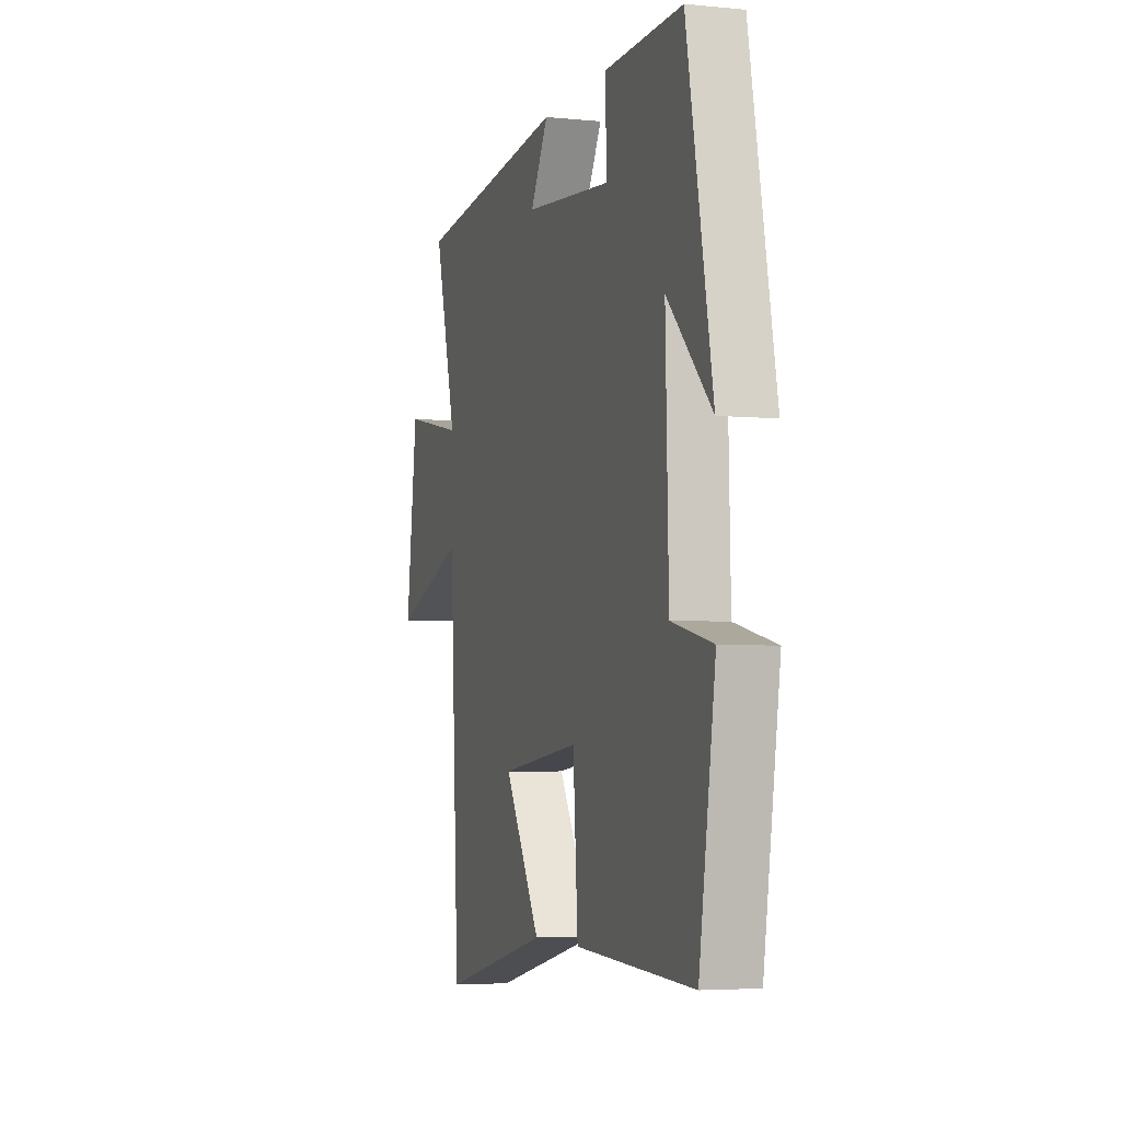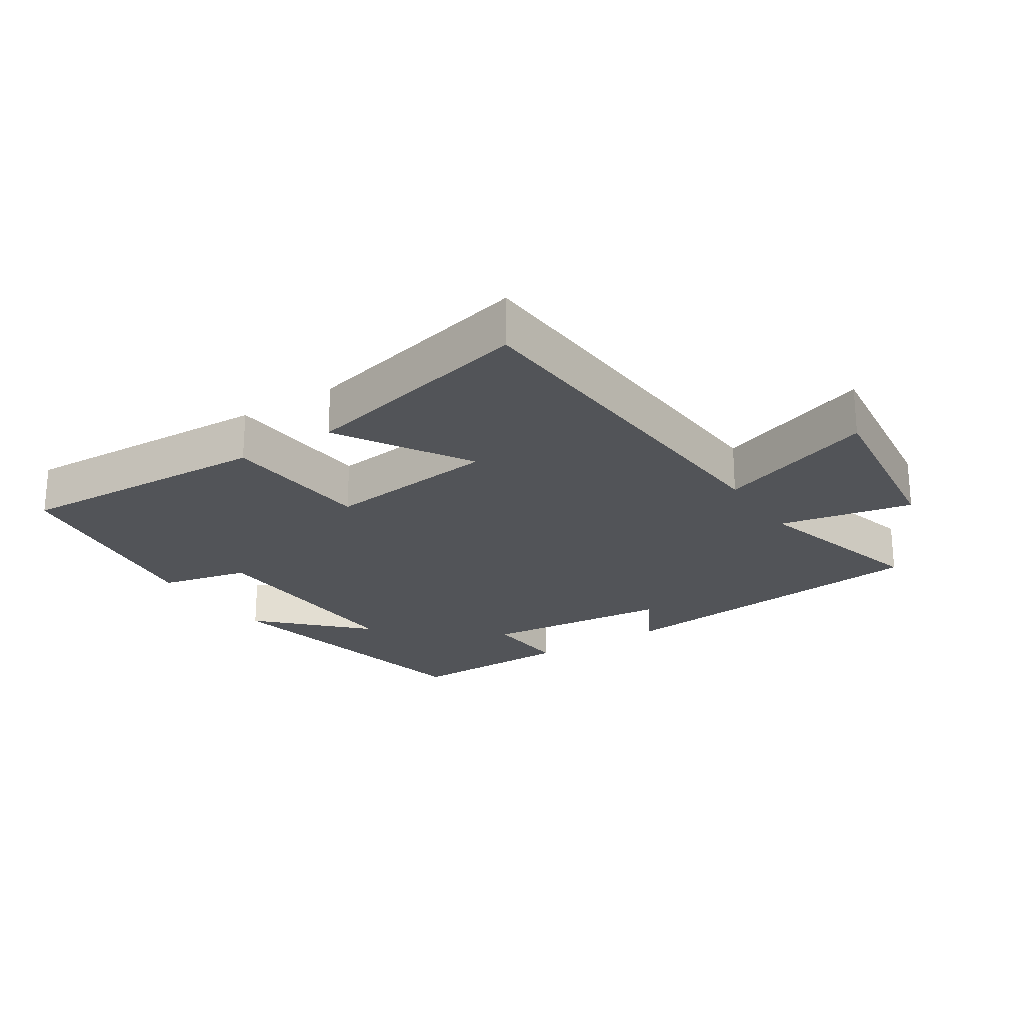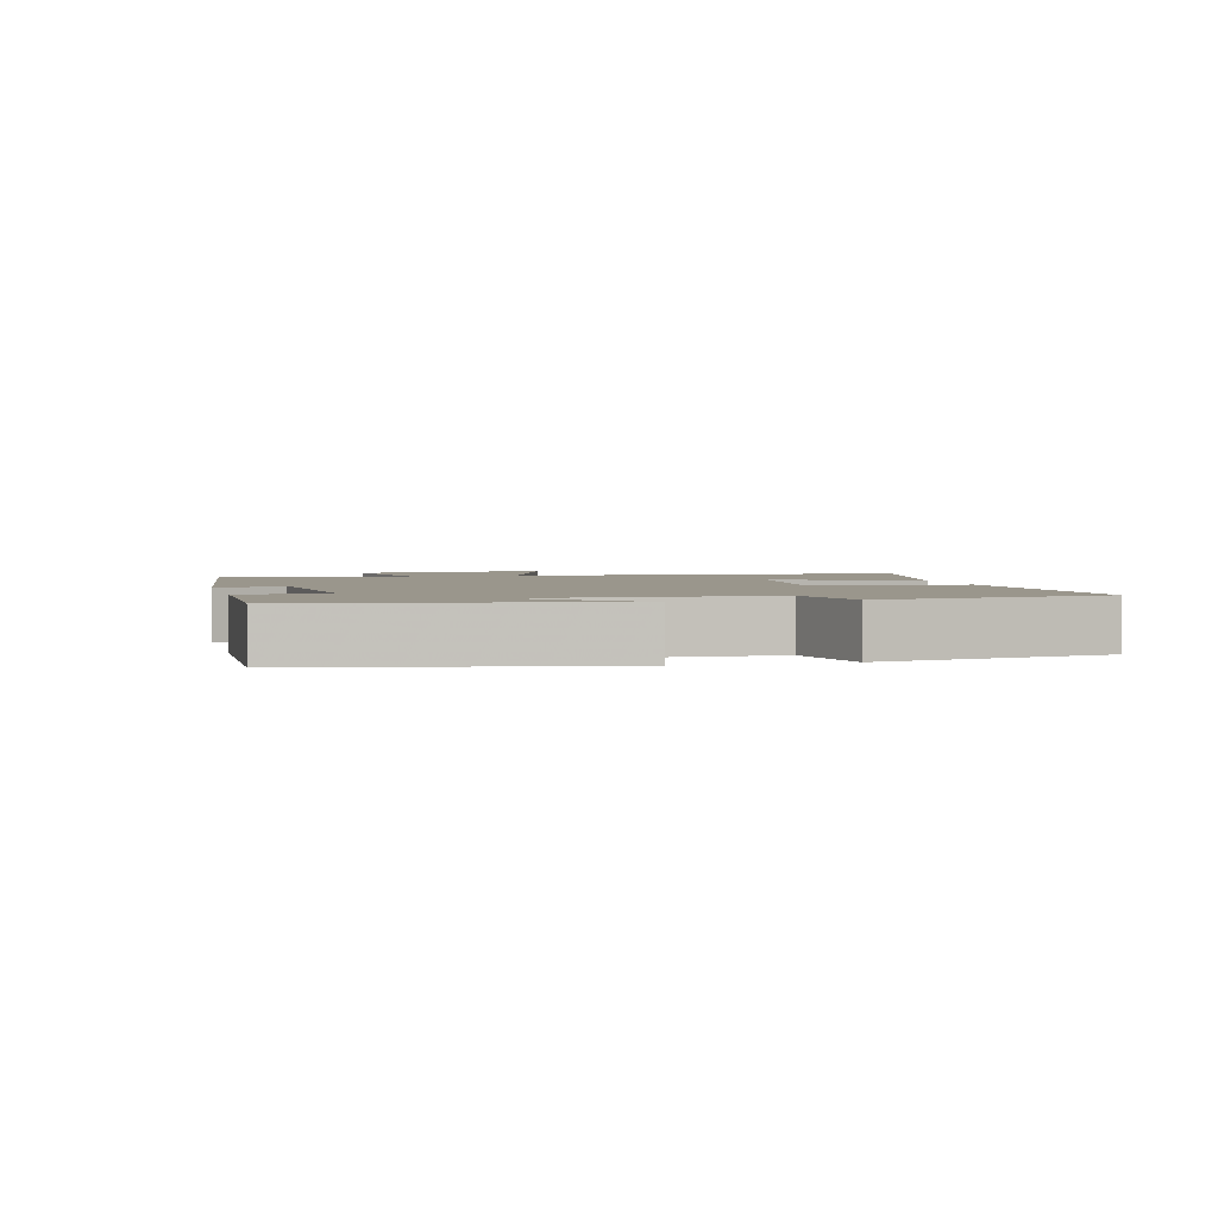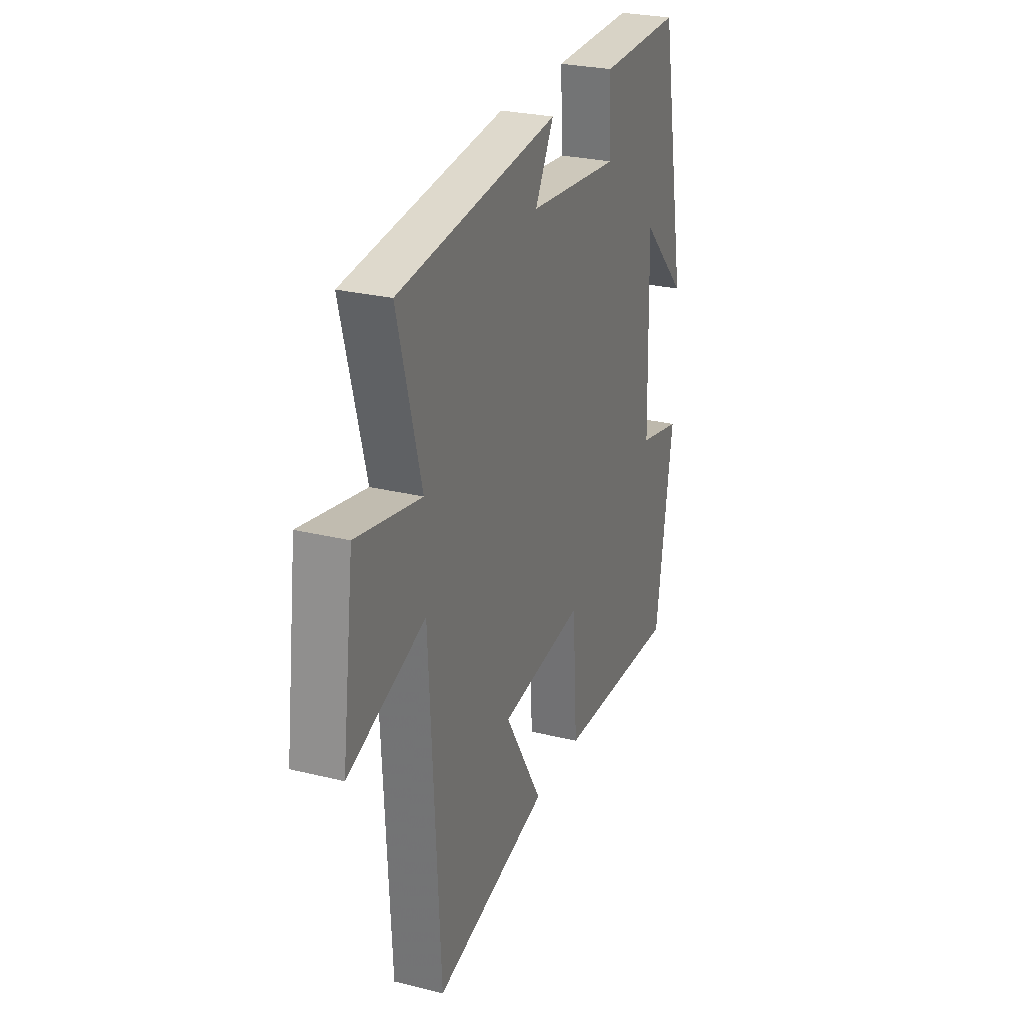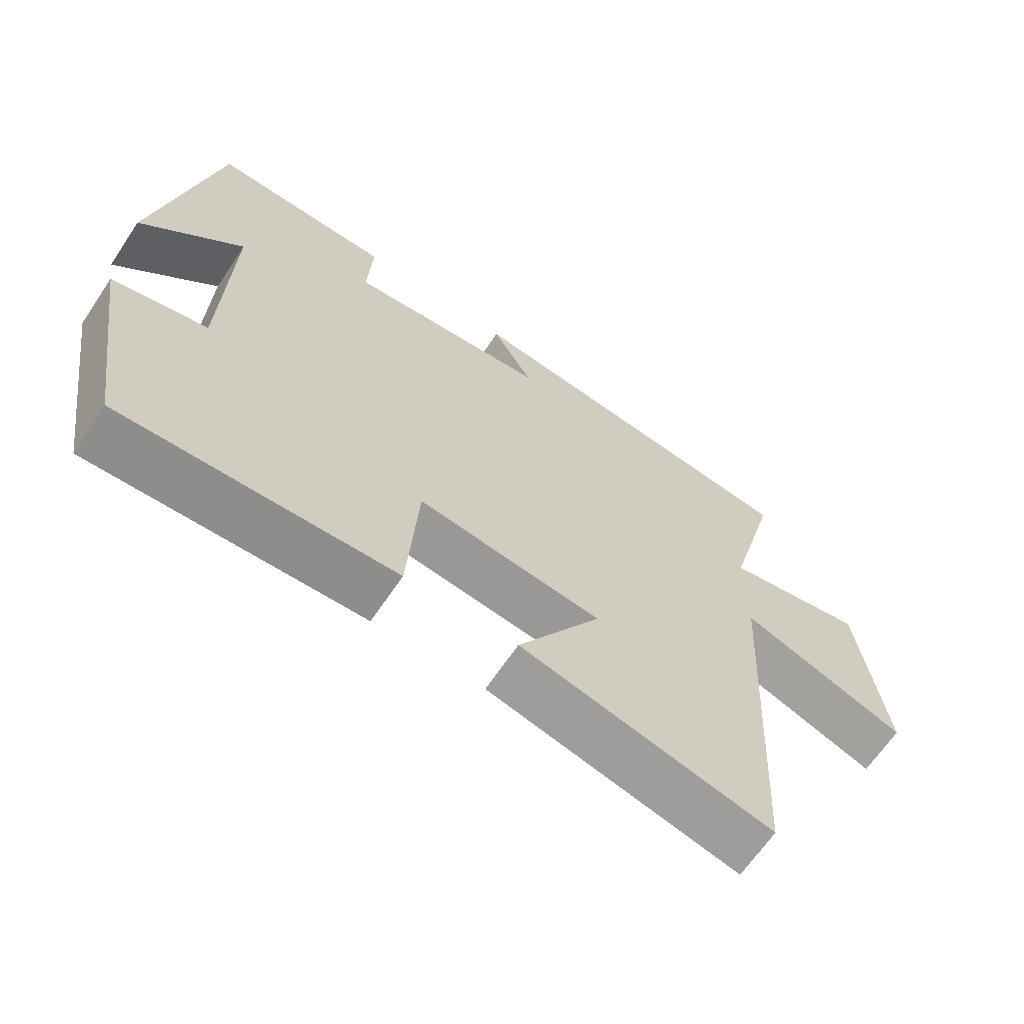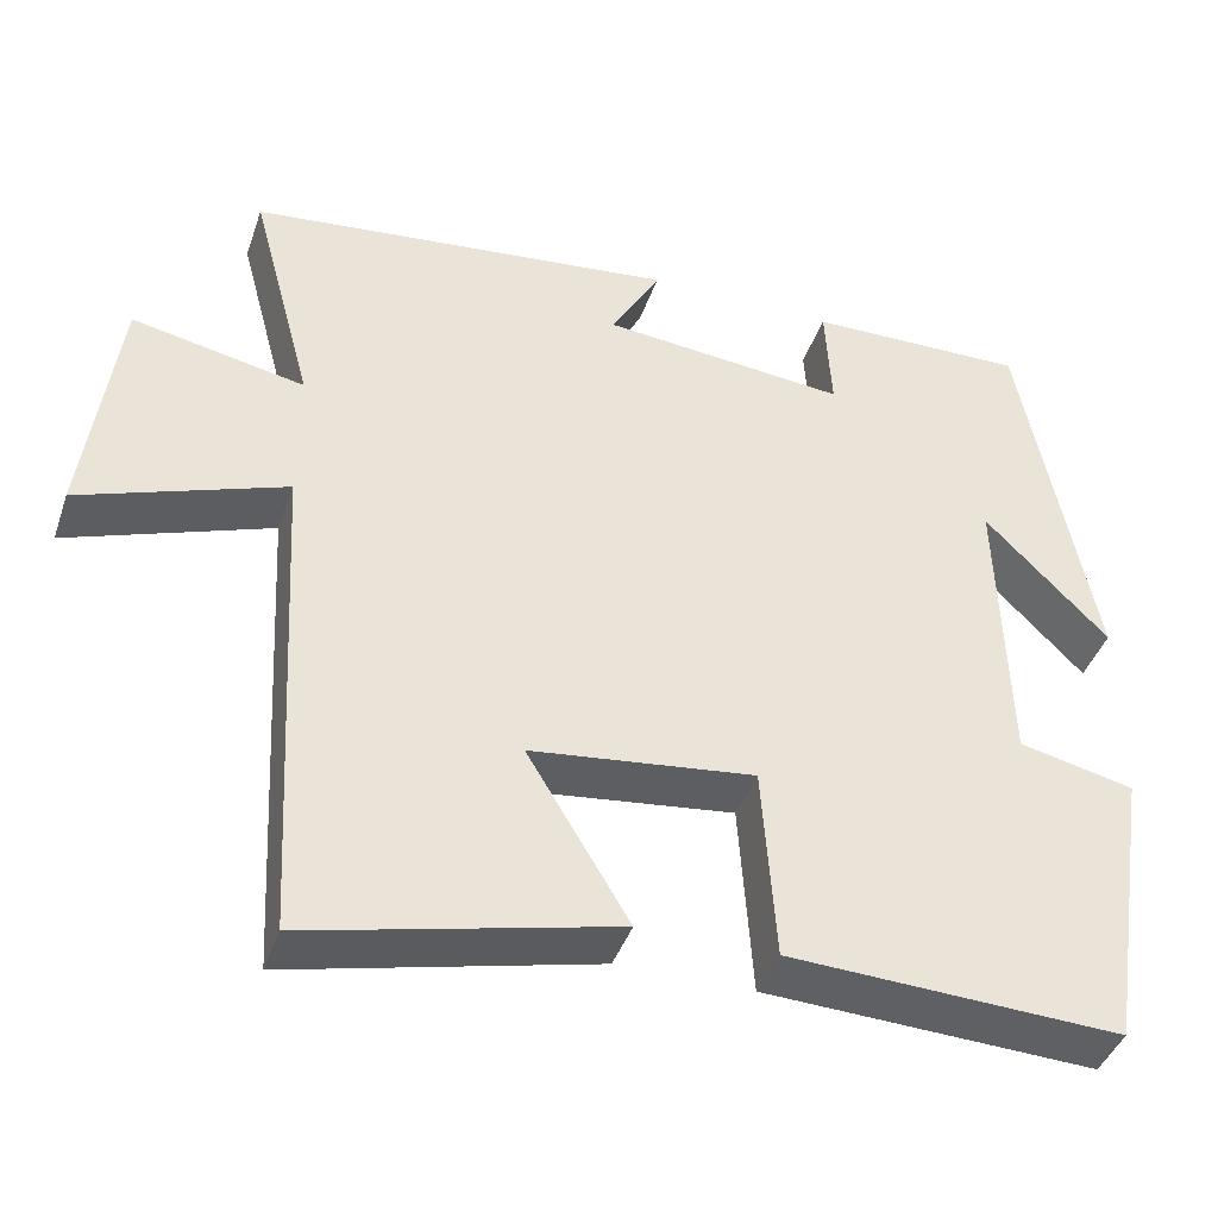
<metadata>
{"format":"obj","ext":"obj","renderer":"f3d","projection":"perspective","resolution":1024,"background":"white","views":[{"elev":-4.4,"azim":72.3,"up":"+Z"},{"elev":-22.9,"azim":-146.8,"up":"+Y"},{"elev":2.5,"azim":75.3,"up":"+Y"},{"elev":26.9,"azim":-69.0,"up":"+Z"},{"elev":-65.7,"azim":146.1,"up":"+Z"},{"elev":-41.8,"azim":-18.4,"up":"+Z"}]}
</metadata>
<code>
v -0.468 0.07 -0.586
v -0.5 0.07 0.004
v -0.741 0.07 -0.083
v -0.703 0.07 0.207
v -0.5 0.07 0.166
v -0.574 0.07 0.443
v -0.068 0.07 0.5
v -0.127 0.07 0.397
v 0.163 0.07 0.369
v 0.156 0.07 0.5
v 0.415 0.07 0.505
v 0.5 0.07 0.059
v 0.354 0.07 0.208
v 0.364 0.07 -0.14
v 0.5 0.07 -0.171
v 0.446 0.07 -0.517
v 0.054 0.07 -0.5
v 0.038 0.07 -0.268
v -0.226 0.07 -0.3
v -0.106 0.07 -0.5
v -0.468 0 -0.586
v -0.5 0 0.004
v -0.741 0 -0.083
v -0.703 0 0.207
v -0.5 0 0.166
v -0.574 0 0.443
v -0.068 0 0.5
v -0.127 0 0.397
v 0.163 0 0.369
v 0.156 0 0.5
v 0.415 0 0.505
v 0.5 0 0.059
v 0.354 0 0.208
v 0.364 0 -0.14
v 0.5 0 -0.171
v 0.446 0 -0.517
v 0.054 0 -0.5
v 0.038 0 -0.268
v -0.226 0 -0.3
v -0.106 0 -0.5
f 19 20 1 2
f 18 19 2
f 15 16 17 18
f 14 15 18 2
f 13 14 2
f 10 11 12 13
f 9 10 13
f 8 9 13 2
f 5 6 7 8
f 5 8 2 3
f 3 4 5
f 22 21 40 39
f 22 39 38
f 38 37 36 35
f 22 38 35 34
f 22 34 33
f 33 32 31 30
f 33 30 29
f 22 33 29 28
f 28 27 26 25
f 23 22 28 25
f 25 24 23
f 1 21 22 2
f 2 22 23 3
f 3 23 24 4
f 4 24 25 5
f 5 25 26 6
f 6 26 27 7
f 7 27 28 8
f 8 28 29 9
f 9 29 30 10
f 10 30 31 11
f 11 31 32 12
f 12 32 33 13
f 13 33 34 14
f 14 34 35 15
f 15 35 36 16
f 16 36 37 17
f 17 37 38 18
f 18 38 39 19
f 19 39 40 20
f 20 40 21 1

</code>
